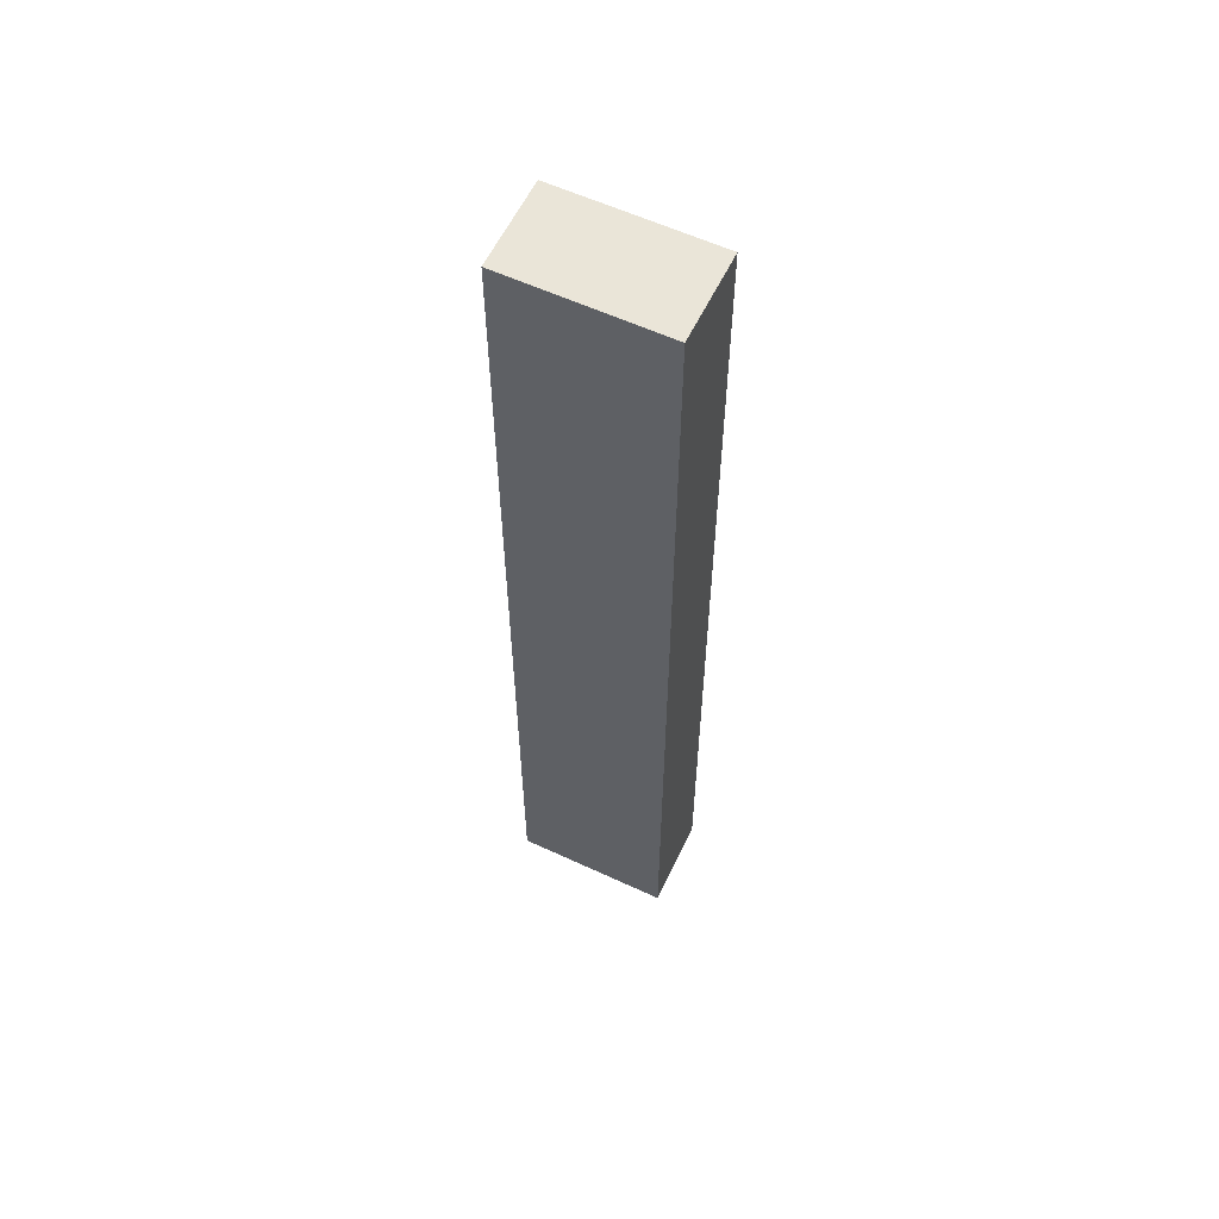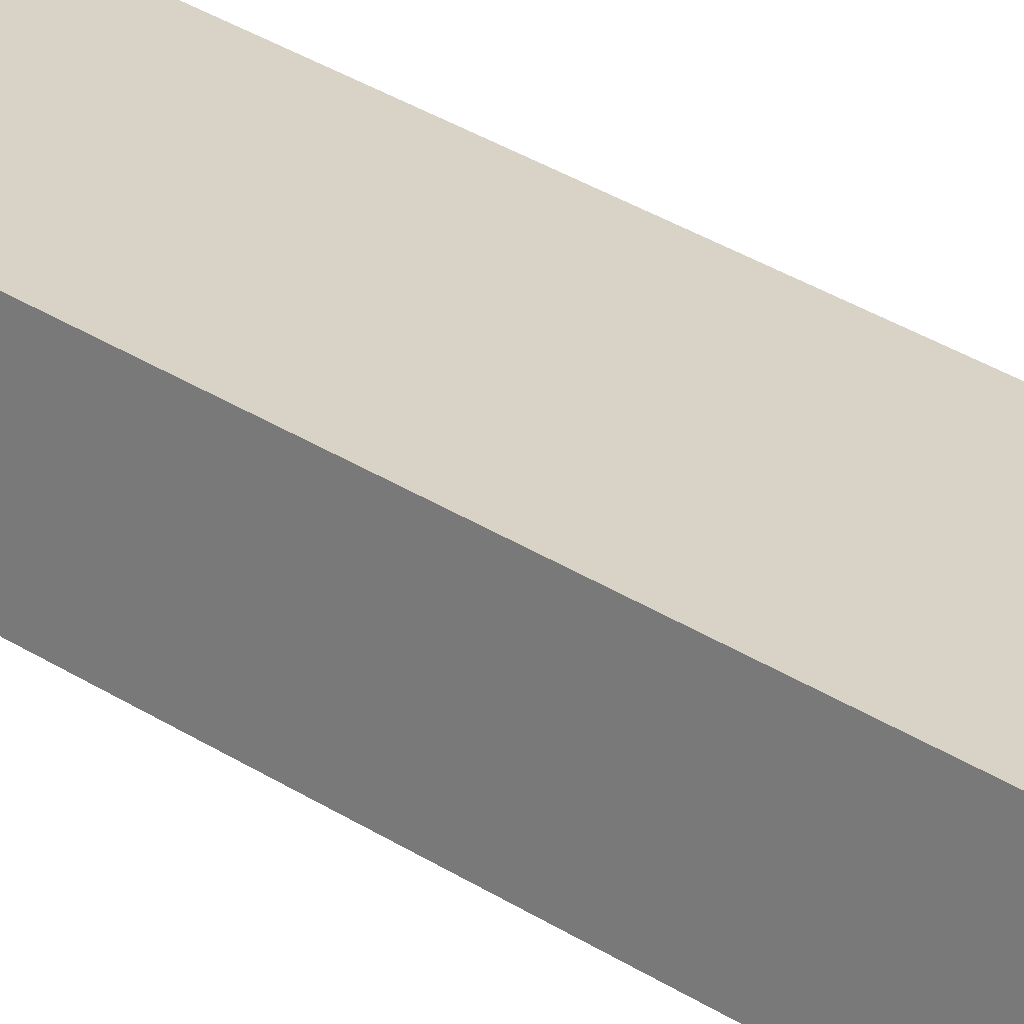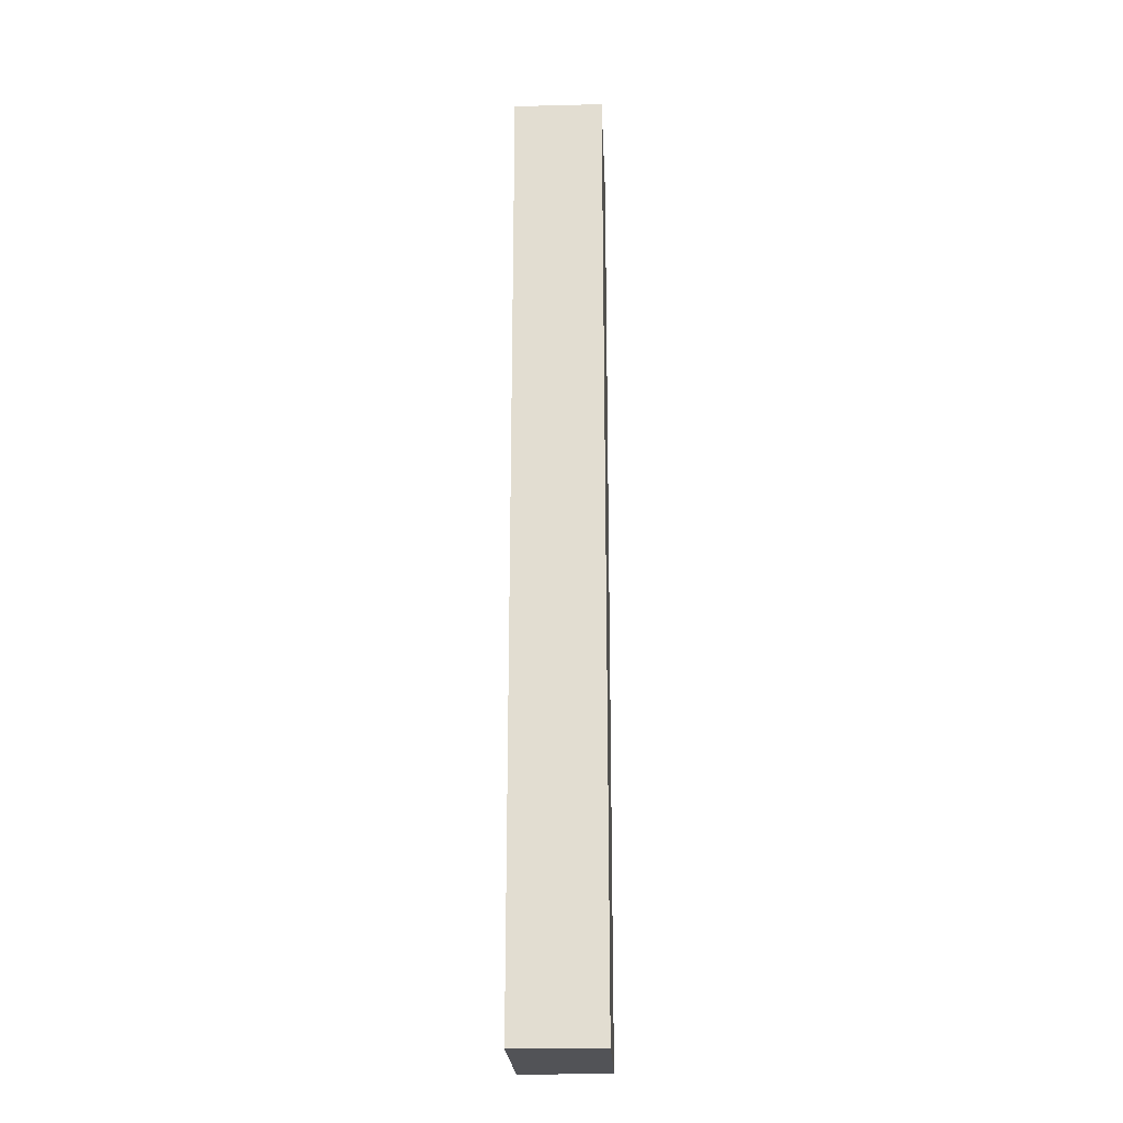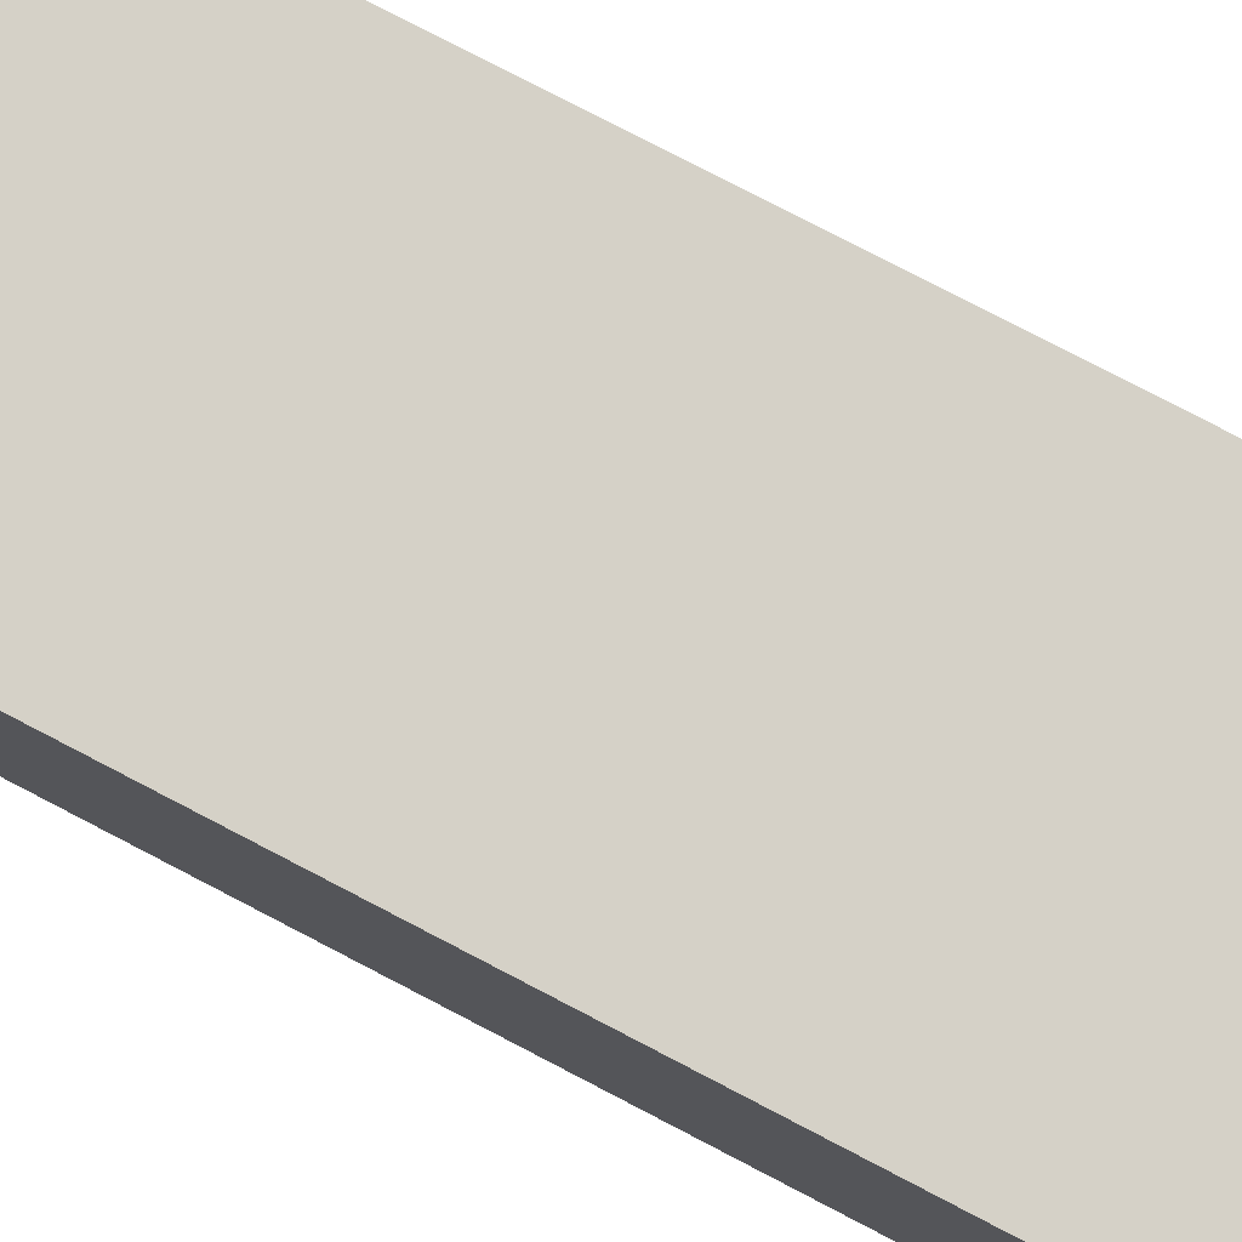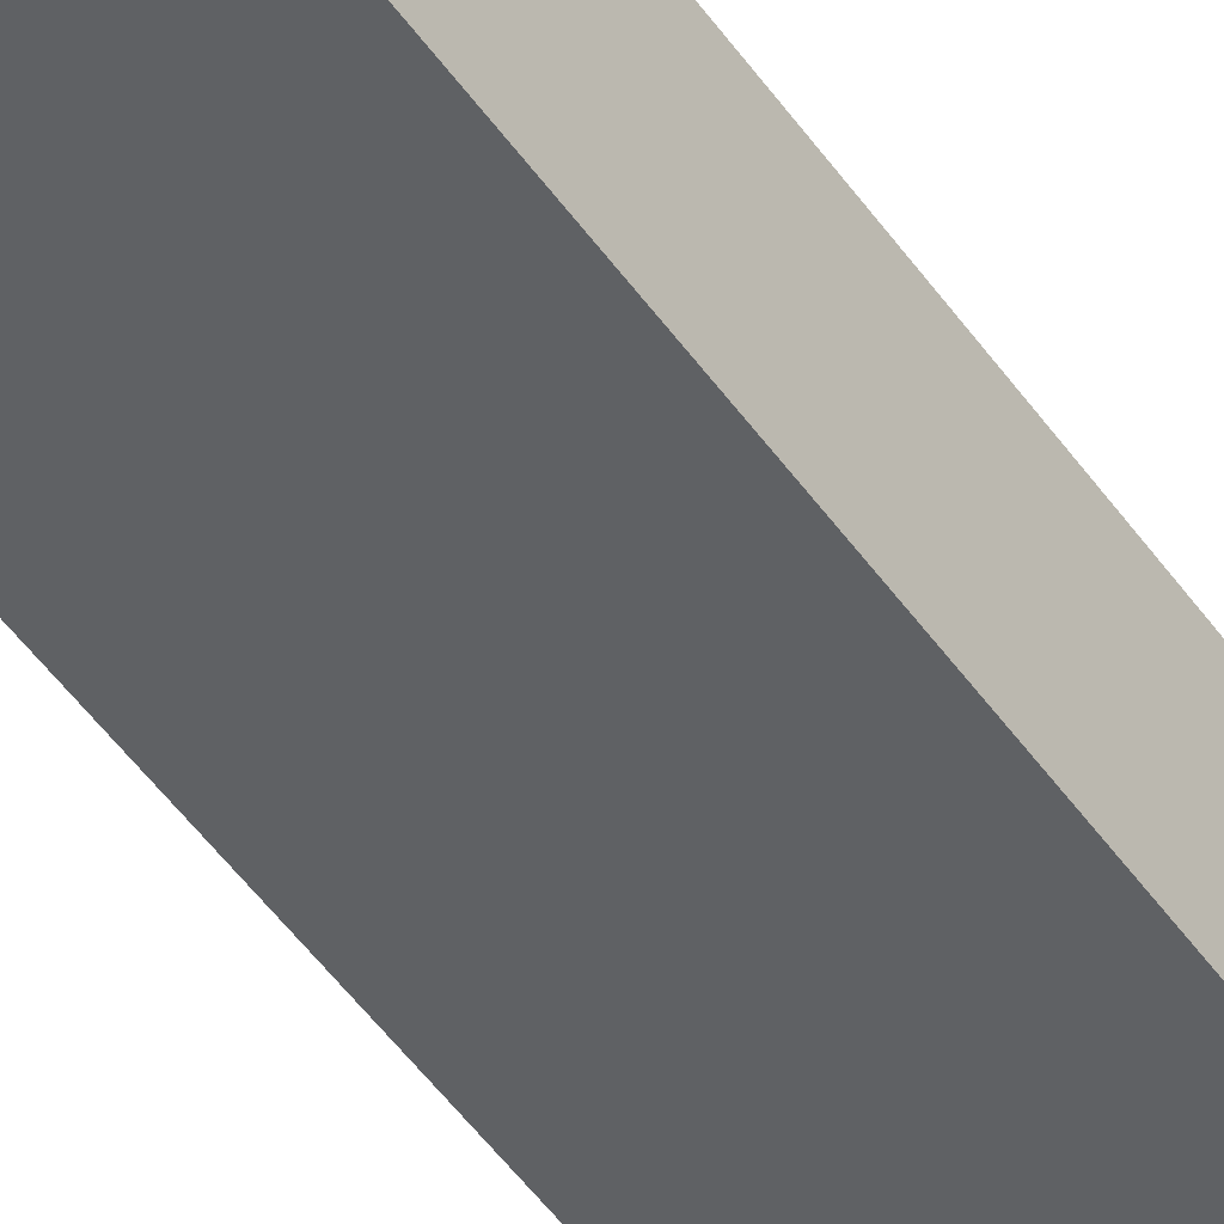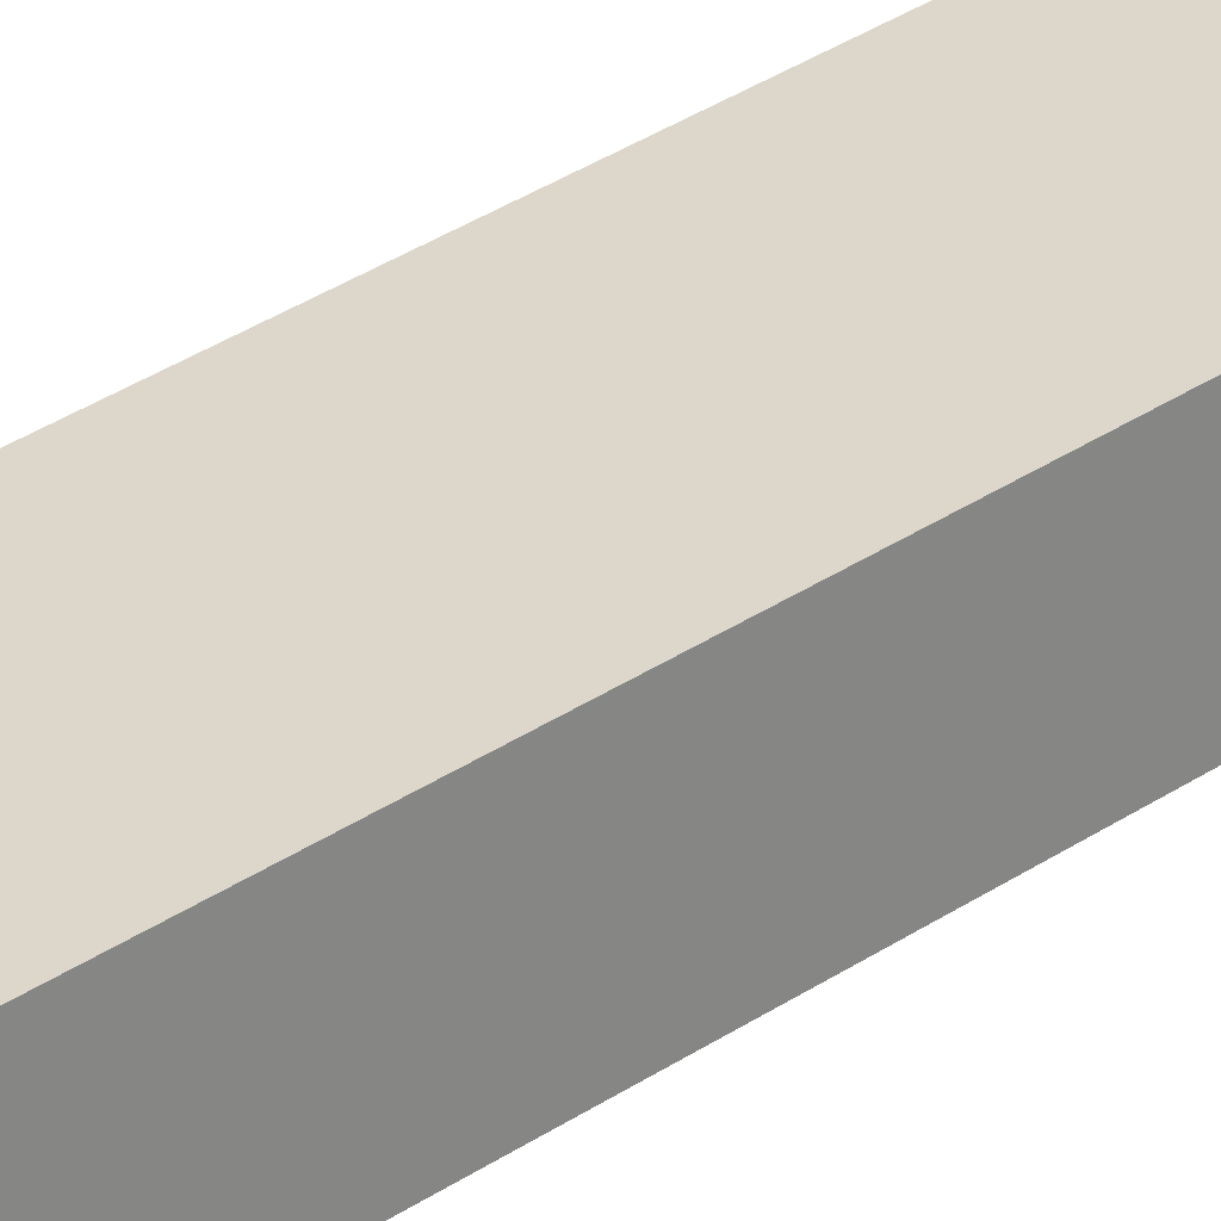
<metadata>
{"format":"obj","ext":"obj","renderer":"f3d","projection":"perspective","resolution":1024,"background":"white","views":[{"elev":58.9,"azim":-146.8,"up":"+Y"},{"elev":32.9,"azim":-48.2,"up":"+Z"},{"elev":-22.5,"azim":-79.9,"up":"+Y"},{"elev":70.0,"azim":118.5,"up":"+Z"},{"elev":-51.9,"azim":34.6,"up":"+Z"},{"elev":38.4,"azim":-129.5,"up":"+Z"}]}
</metadata>
<code>
v  2.618 16.06 -0.351
v  0.201 16.06 1.496
v  2.828 16.06 1.146
v  0 16.06 9.836e-16
v  2.828 -7.017e-17 1.146
v  2.618 2.149e-17 -0.351
v  0 0 0
v  0.201 -9.16e-17 1.496
g defaultobject
f 1 2 3
f 2 1 4
f 5 1 3
f 1 5 6
f 6 4 1
f 4 6 7
f 7 2 4
f 2 7 8
f 8 3 2
f 3 8 5
f 8 6 5
f 6 8 7

</code>
